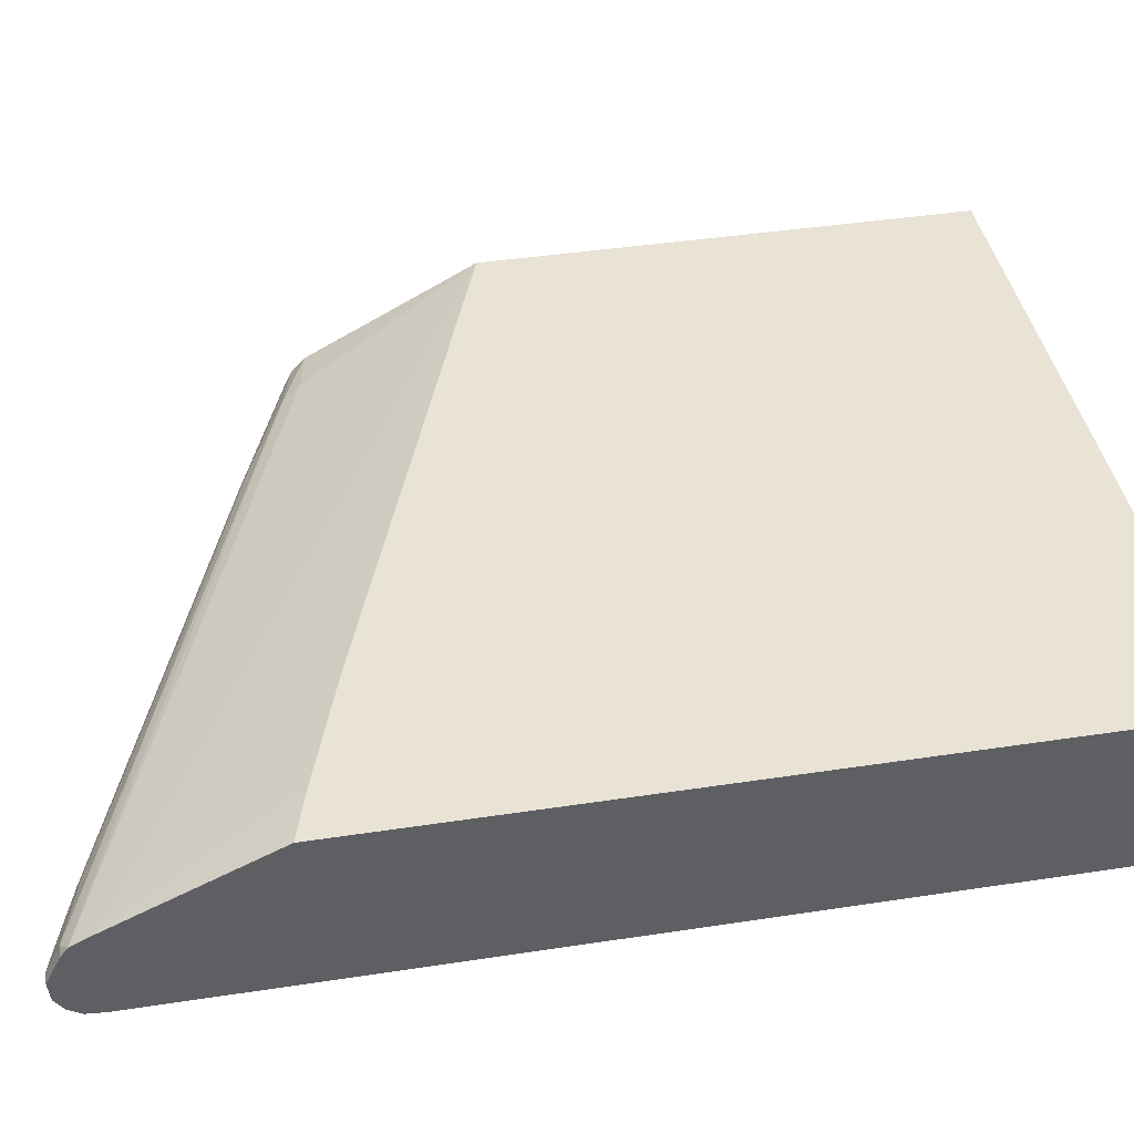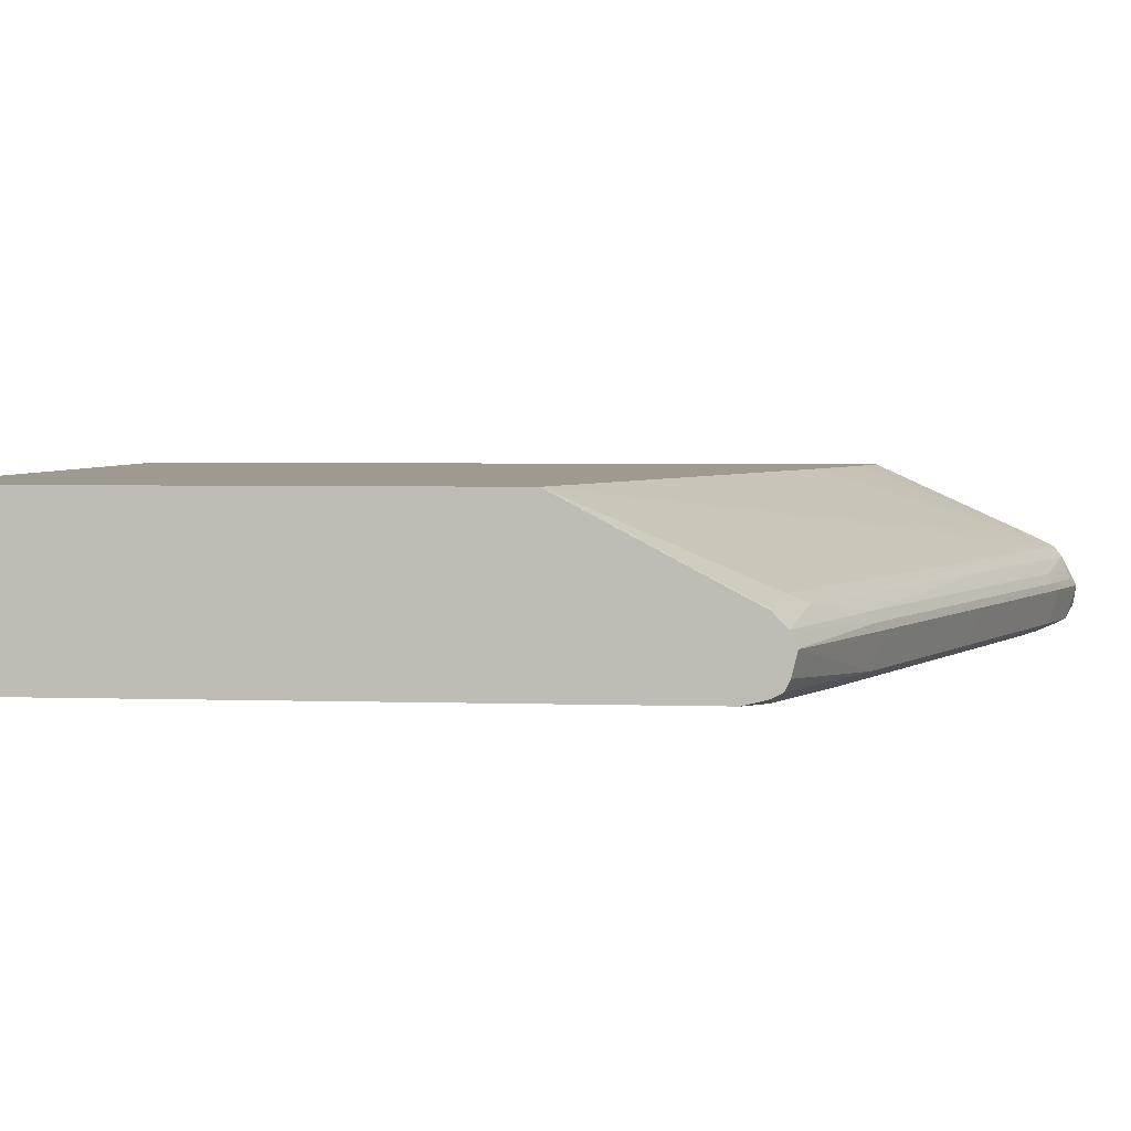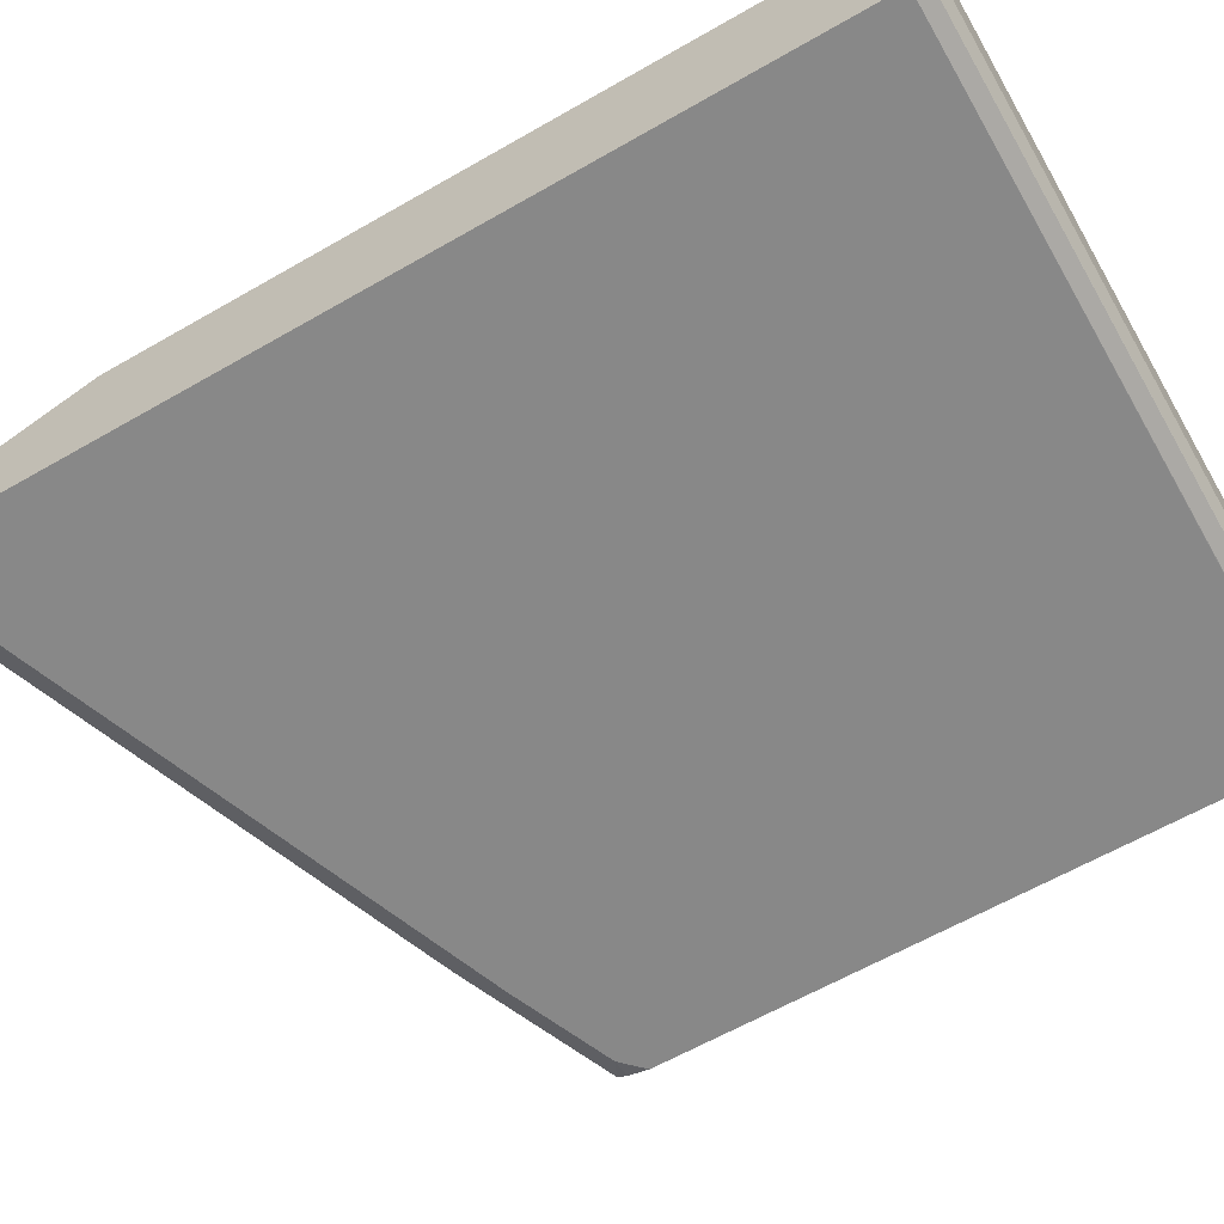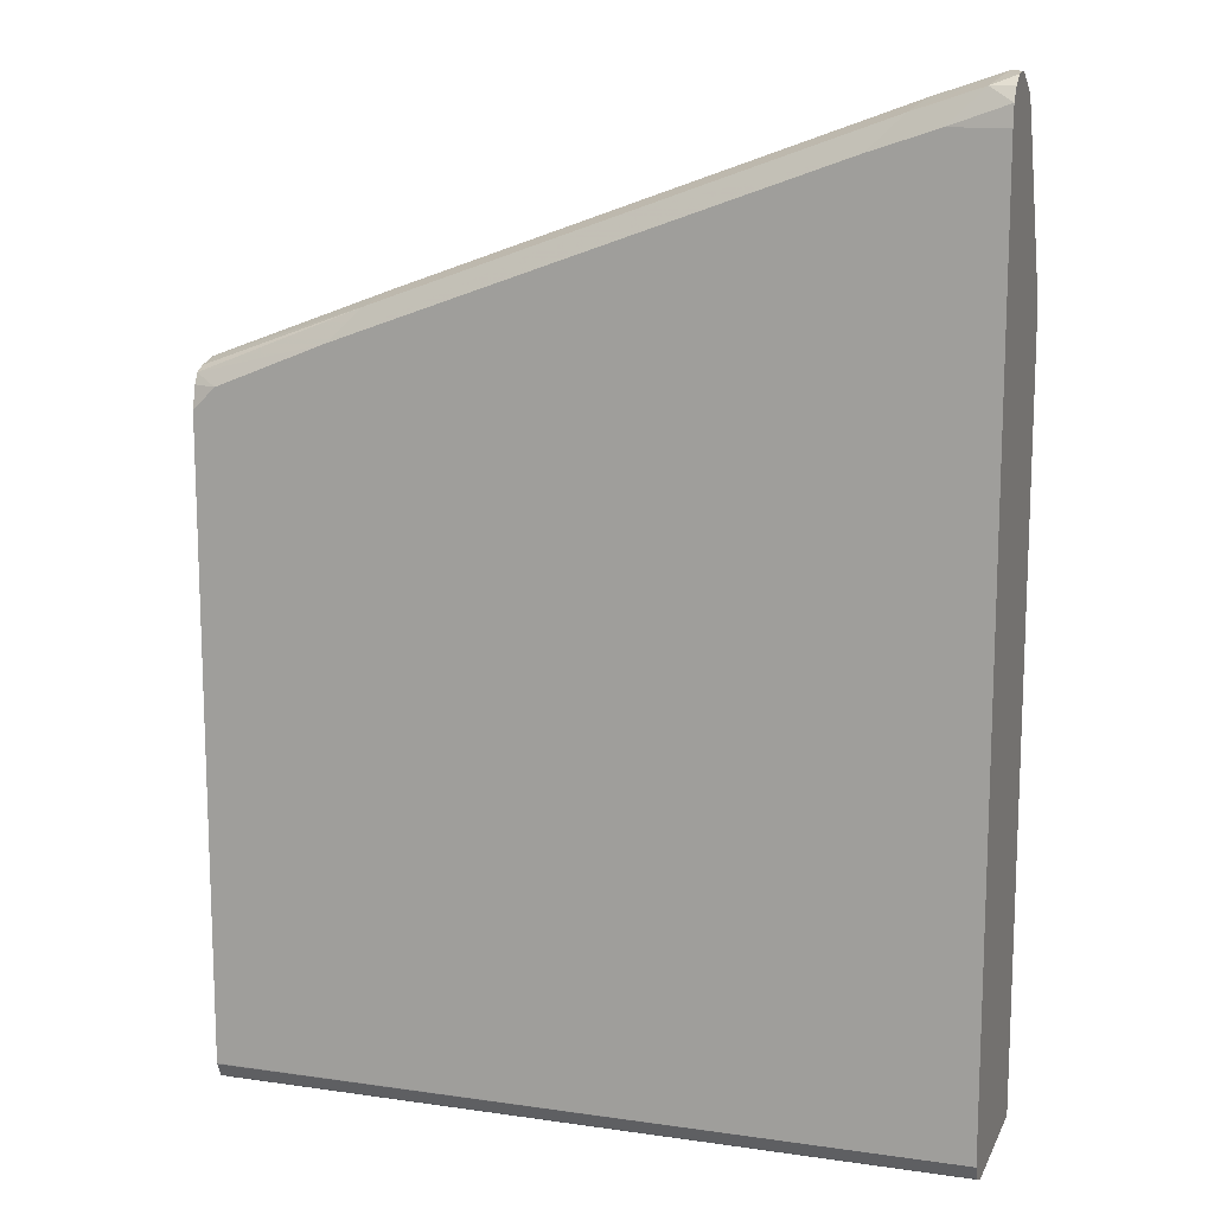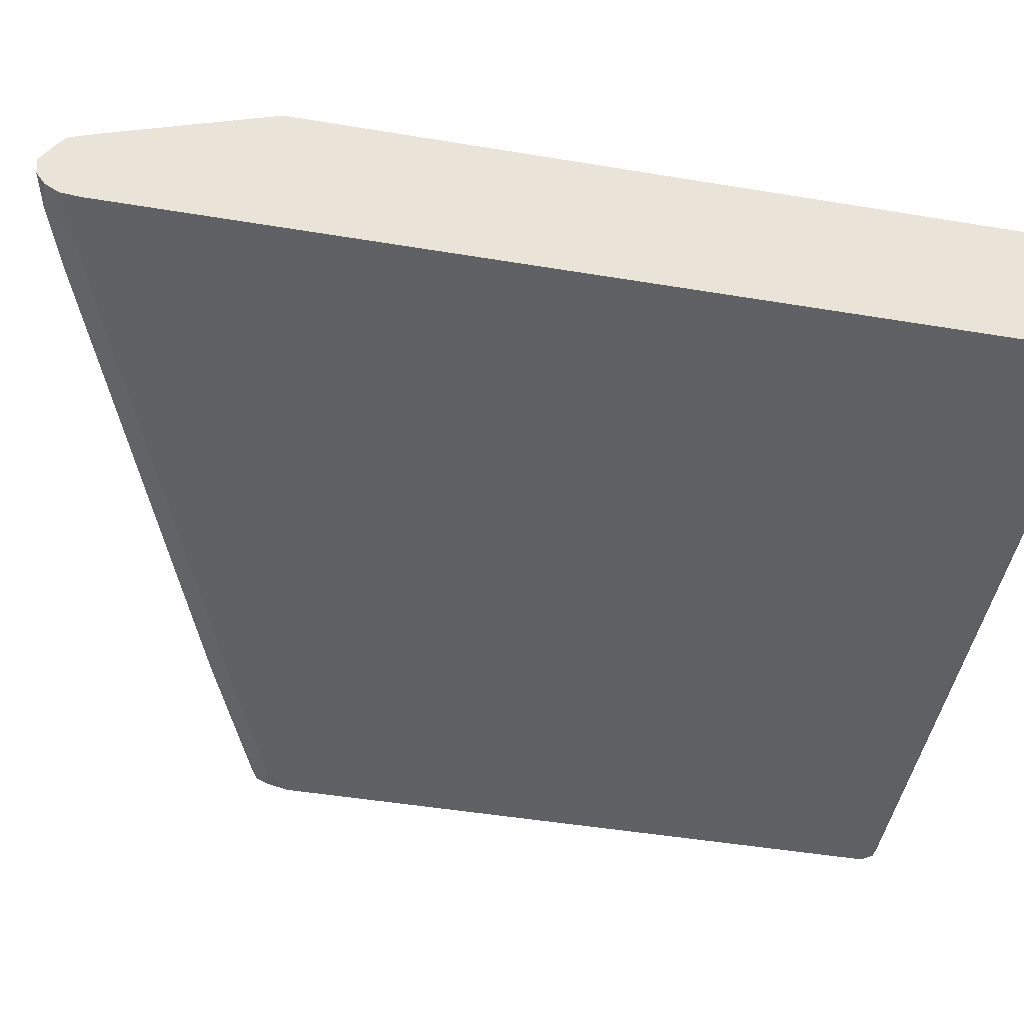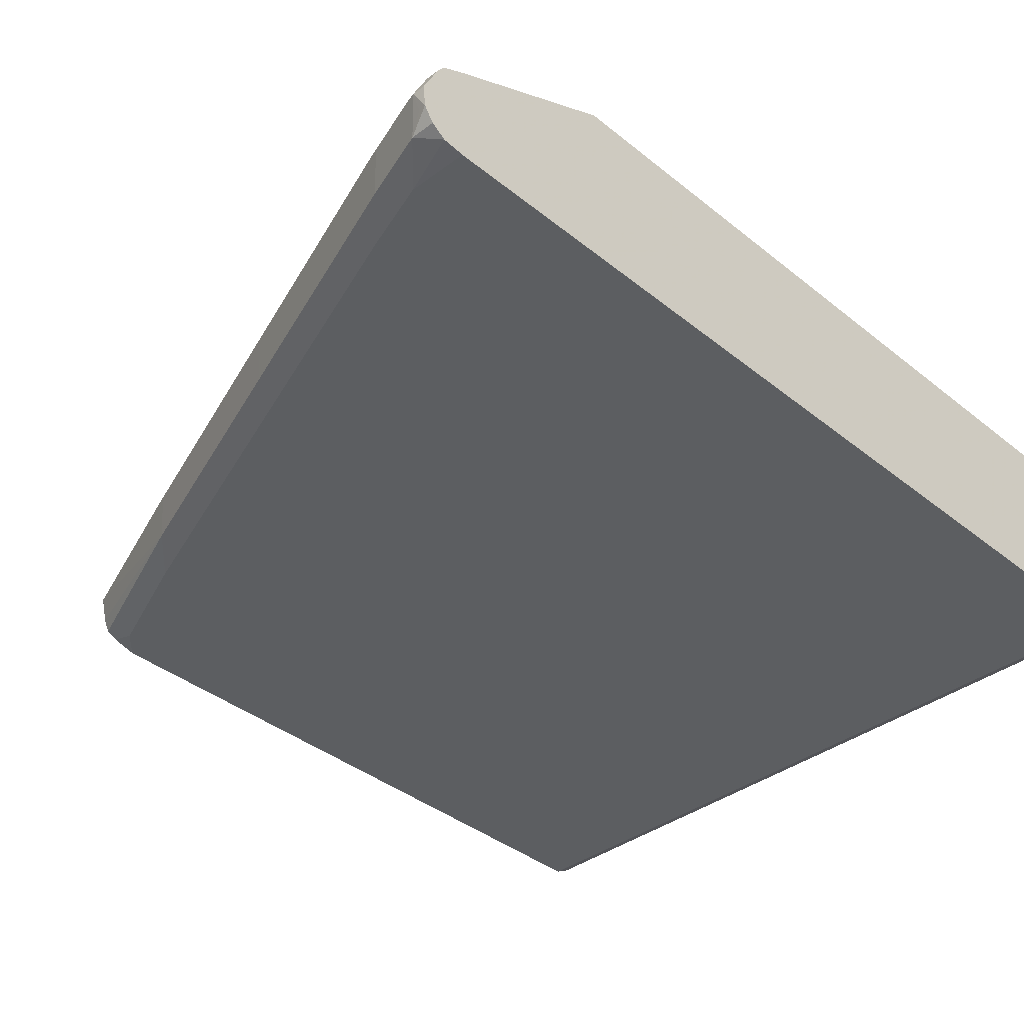
<metadata>
{"format":"obj","ext":"obj","renderer":"f3d","projection":"perspective","resolution":1024,"background":"white","views":[{"elev":41.3,"azim":79.5,"up":"+Y"},{"elev":3.6,"azim":-83.5,"up":"+Y"},{"elev":-62.9,"azim":120.1,"up":"+Y"},{"elev":13.3,"azim":18.0,"up":"+Z"},{"elev":-46.7,"azim":79.3,"up":"+Y"},{"elev":-37.3,"azim":43.9,"up":"+Y"}]}
</metadata>
<code>
v -0.598 -0.1022 0.1705
v -0.598 -0.09126 0.165
v -0.598 -0.1029 0.1703
v -0.5976 -0.1024 0.1707
v -0.461 -0.1024 0.2219
v -0.4724 -0.09675 0.2162
v -0.598 -0.09099 0.1649
v -0.4695 -0.08964 0.2134
v -0.598 -0.1199 0.1662
v -0.4695 -0.128 0.2134
v -0.2732 -0.1024 0.2903
v -0.2846 -0.09675 0.2845
v -0.598 -0.07948 0.1541
v -0.5464 -0.07967 0.1764
v -0.2818 -0.08964 0.2817
v -0.222 -0.07967 0.2959
v -0.598 -0.128 0.1622
v -0.4951 -0.1366 0.1878
v -0.2818 -0.128 0.2817
v -0.08543 -0.1024 0.3585
v -0.09676 -0.09675 0.3528
v -0.5976 -0.07896 0.1536
v -0.598 -0.007394 0.01728
v -0.02496 -0.0724 0.3589
v -0.5549 -0.07256 0.1622
v -0.09395 -0.08964 0.35
v -0.03416 -0.07967 0.3642
v -0.598 -0.1321 0.1541
v -0.5805 -0.1366 0.1536
v -0.1195 -0.1366 0.3244
v -0.598 -0.1368 -0.3414
v -0.09395 -0.128 0.35
v -0.03416 -0.1024 0.3756
v -0.04554 -0.09675 0.3699
v -0.598 -0.007394 -0.3756
v -0.02496 -0.06371 0.3414
v -0.1707 -0.007394 0.1707
v -0.02496 -0.07967 0.3642
v -0.04274 -0.08964 0.367
v -0.598 -0.1366 0.1366
v -0.06832 -0.1366 0.3414
v -0.598 -0.1368 -0.3579
v -0.02496 -0.1366 0.3414
v -0.04274 -0.128 0.367
v -0.03135 -0.1167 0.3728
v -0.02496 -0.1179 0.374
v -0.02496 -0.1024 0.3756
v -0.02496 -0.007394 -0.3756
v -0.598 -0.1195 -0.3756
v -0.02496 -0.007394 0.218
v -0.06832 -0.007394 0.2049
v -0.1195 -0.007394 0.1878
v -0.02496 -0.135 0.357
v -0.598 -0.1367 -0.3585
v -0.02496 -0.1366 -0.3585
v -0.02496 -0.1282 0.3672
v -0.02496 -0.1195 -0.3756
v -0.02496 -0.1248 -0.373
v -0.598 -0.1309 -0.3699
v -0.598 -0.1312 -0.3696
v -0.02496 -0.1335 -0.3647
v -0.02496 -0.1309 -0.3699
f 24 55 61
f 24 61 62
f 24 62 58
f 24 58 57
f 24 57 48
f 27 39 34
f 24 50 36
f 26 39 27
f 27 34 33
f 24 43 55
f 27 33 47
f 24 48 50
f 24 53 43
f 23 36 37
f 24 46 56
f 24 47 46
f 24 38 47
f 24 27 38
f 23 48 35
f 23 50 48
f 23 51 50
f 23 52 51
f 23 37 52
f 23 24 36
f 23 25 24
f 22 25 23
f 27 47 38
f 24 56 53
f 28 40 29
f 49 57 58
f 30 41 44
f 60 62 61
f 59 62 60
f 58 62 59
f 54 61 55
f 54 60 61
f 49 58 59
f 21 39 26
f 44 53 56
f 44 46 45
f 44 56 46
f 42 54 55
f 41 53 44
f 41 43 53
f 36 52 37
f 36 51 52
f 36 50 51
f 35 57 49
f 35 48 57
f 33 46 47
f 33 45 46
f 33 44 45
f 32 44 33
f 31 43 41
f 31 55 43
f 31 42 55
f 30 31 41
f 30 44 32
f 29 40 31
f 21 34 39
f 20 32 33
f 20 33 21
f 5 11 12
f 5 19 11
f 5 10 19
f 4 9 10
f 4 10 5
f 3 9 4
f 2 8 7
f 2 6 8
f 1 6 2
f 1 5 6
f 1 4 5
f 1 3 4
f 1 9 3
f 1 17 9
f 1 28 17
f 1 40 28
f 1 31 40
f 1 42 31
f 21 33 34
f 1 60 54
f 1 59 60
f 1 49 59
f 1 35 49
f 1 23 35
f 1 13 23
f 1 7 13
f 1 2 7
f 5 12 6
f 6 12 15
f 1 54 42
f 7 8 14
f 6 15 8
f 19 30 32
f 18 31 30
f 18 29 31
f 17 29 18
f 17 28 29
f 16 27 24
f 15 27 16
f 15 26 27
f 15 21 26
f 14 25 22
f 14 24 25
f 14 16 24
f 18 30 19
f 13 14 22
f 7 14 13
f 13 22 23
f 8 15 16
f 9 17 10
f 10 18 19
f 8 16 14
f 11 19 32
f 11 32 20
f 11 20 21
f 11 21 12
f 12 21 15
f 10 17 18

</code>
